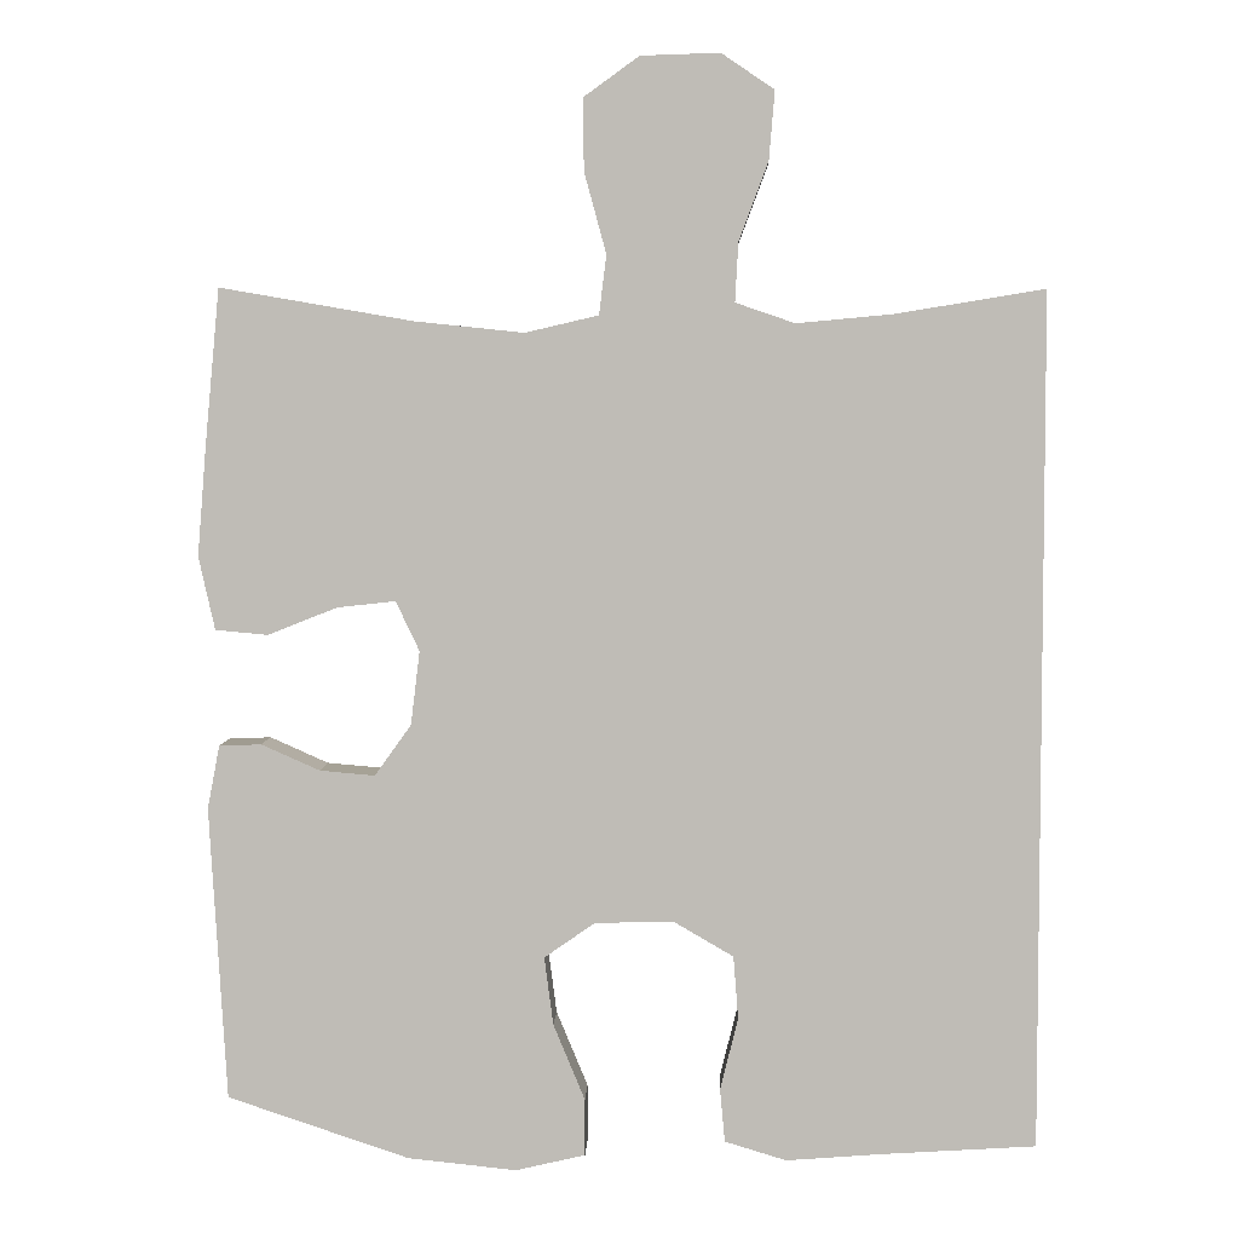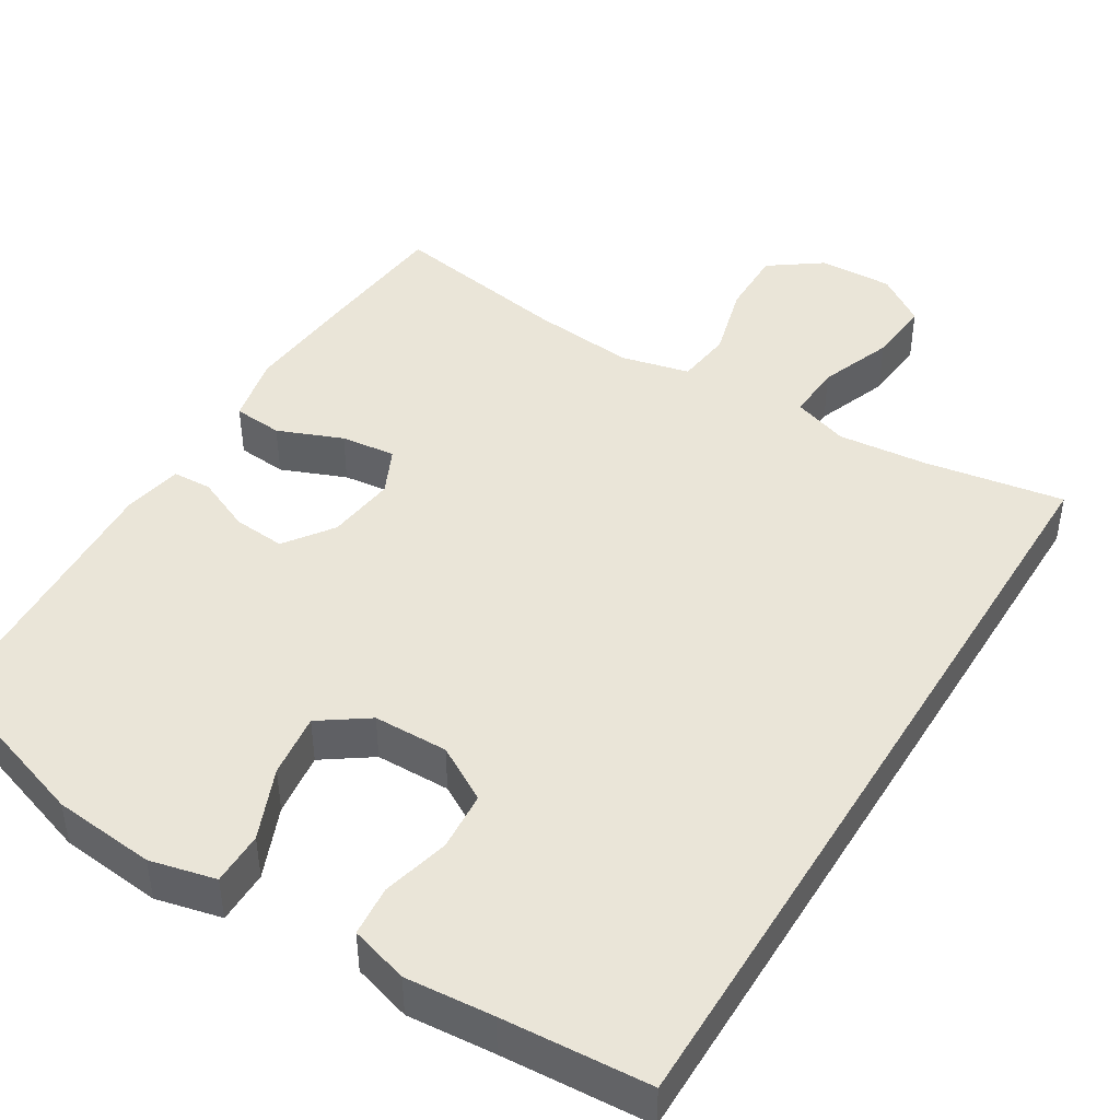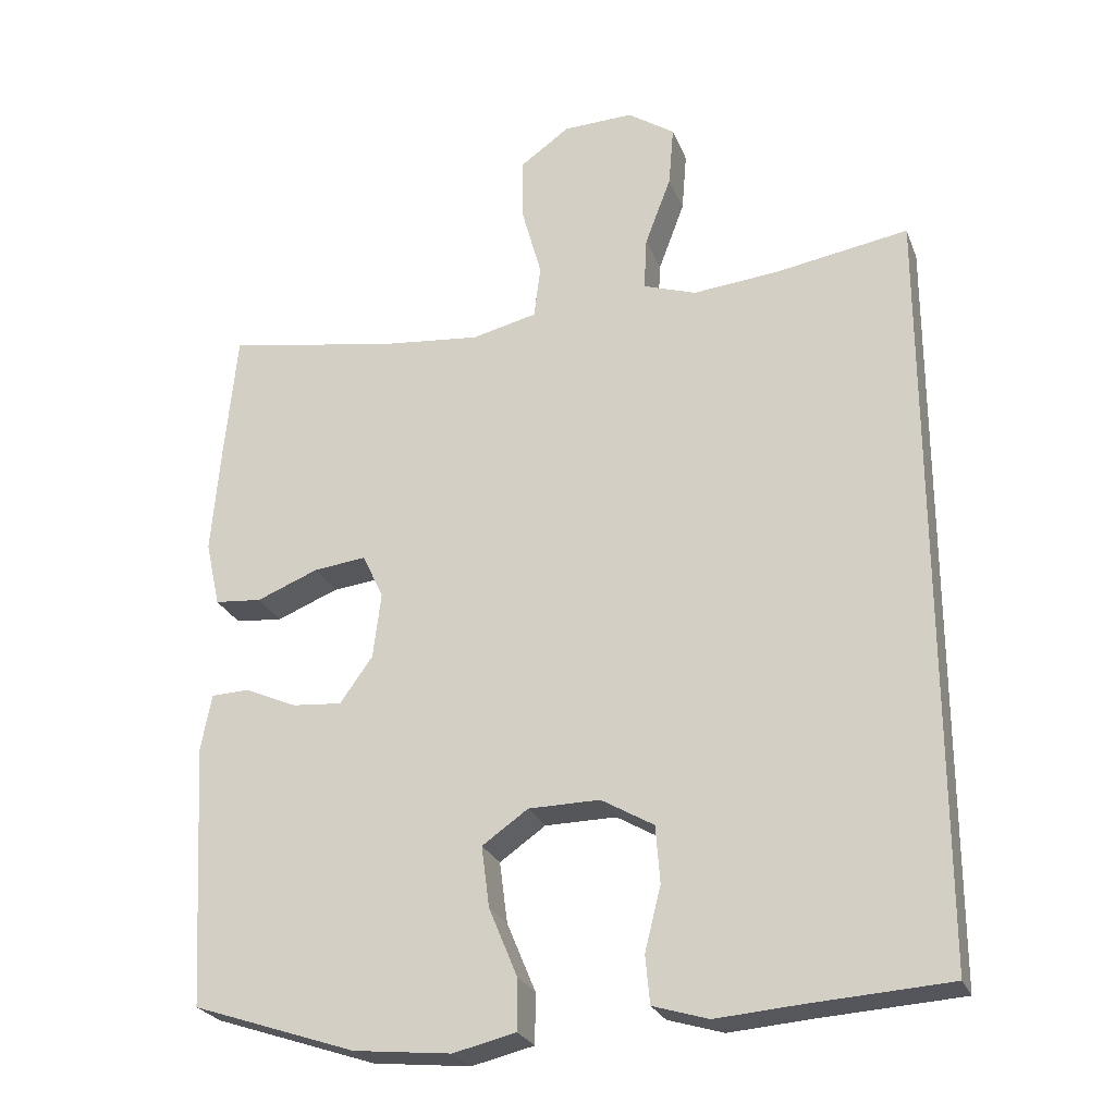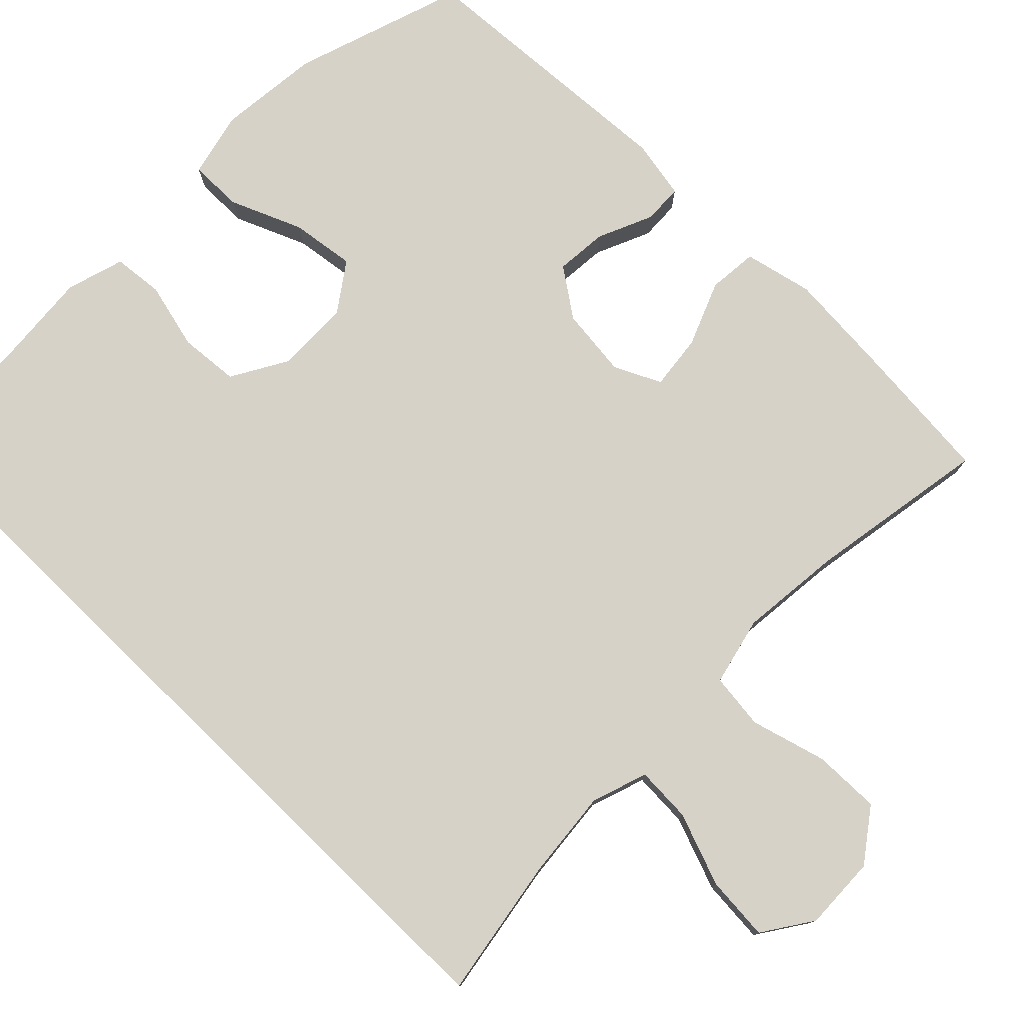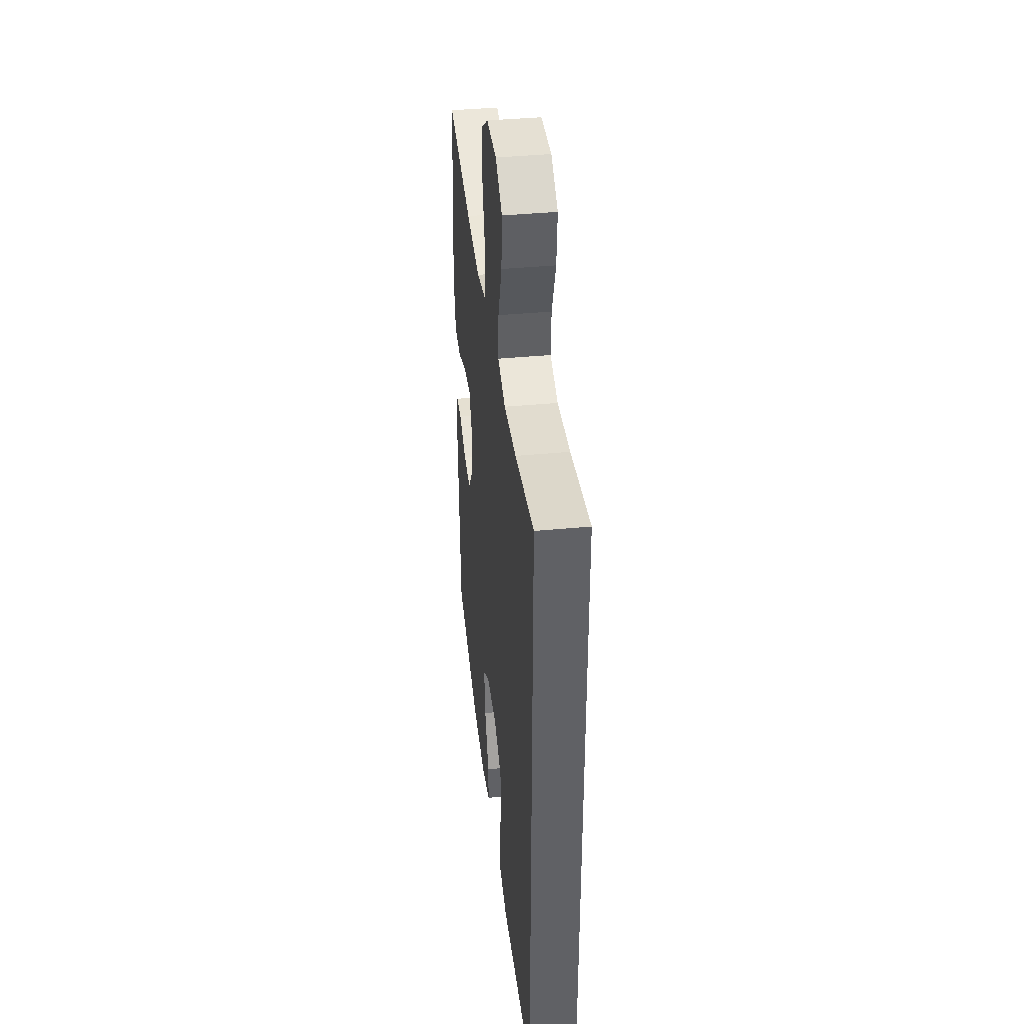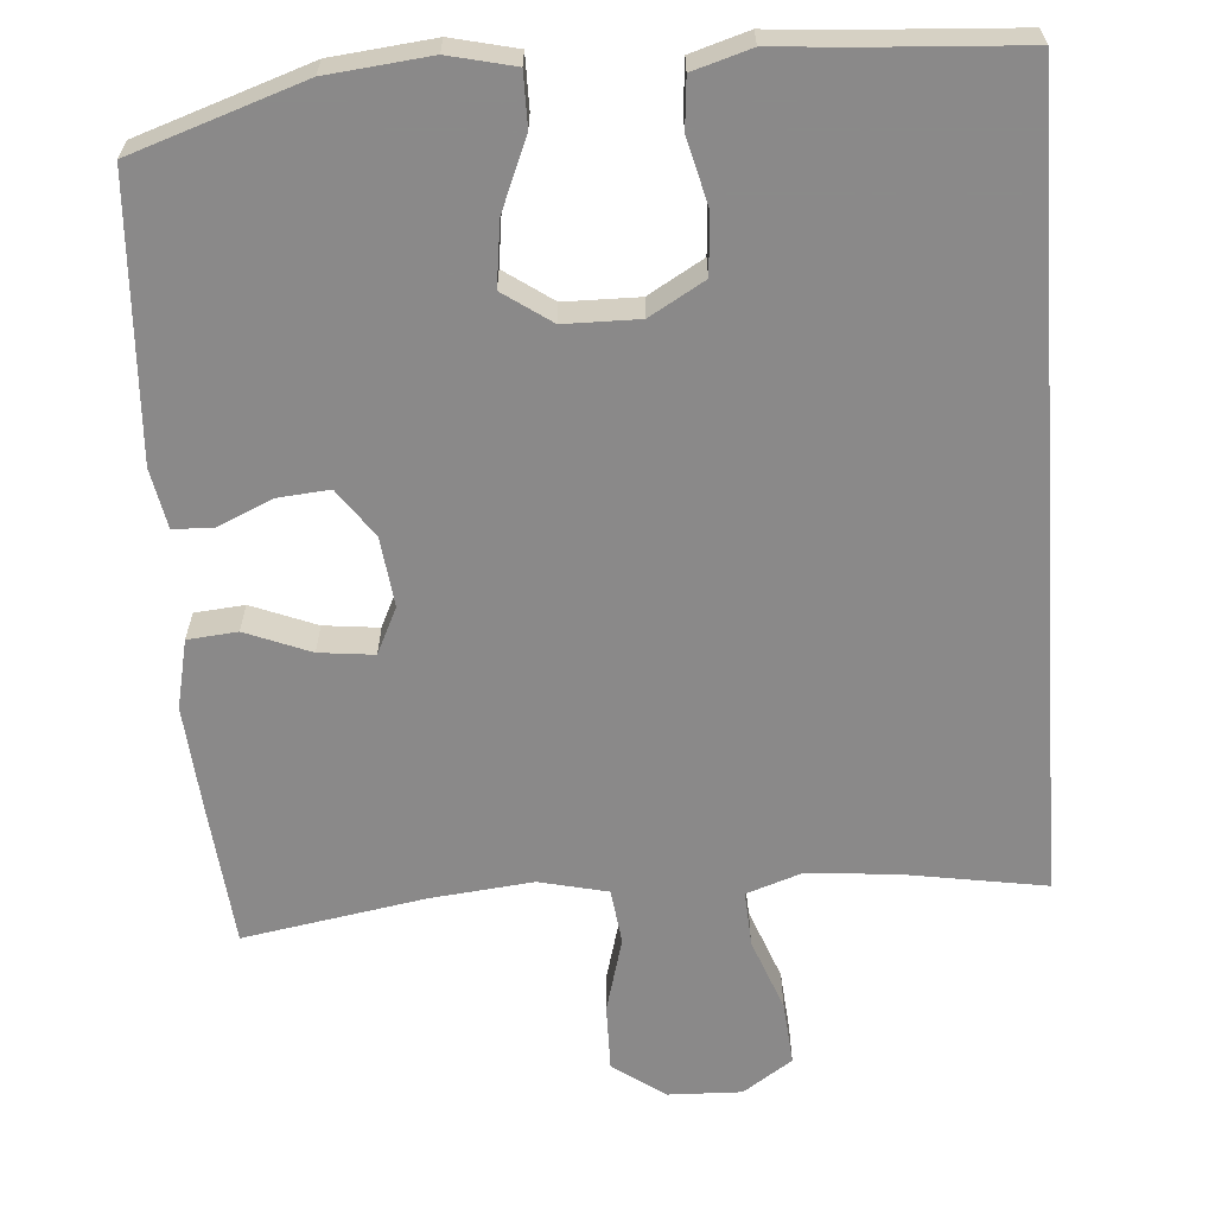
<metadata>
{"format":"obj","ext":"obj","renderer":"f3d","projection":"perspective","resolution":1024,"background":"white","views":[{"elev":4.7,"azim":-177.9,"up":"+Z"},{"elev":44.5,"azim":-148.6,"up":"+Y"},{"elev":-25.5,"azim":-161.7,"up":"+Z"},{"elev":77.5,"azim":-45.8,"up":"+Y"},{"elev":40.0,"azim":-96.8,"up":"+Z"},{"elev":-63.3,"azim":-175.8,"up":"+Y"}]}
</metadata>
<code>
v 0.5 0.07 0.5
v 0.518 0.07 0.309
v 0.529 0.07 0.173
v 0.509 0.07 0.083
v 0.444 0.07 0.077
v 0.359 0.07 0.111
v 0.287 0.07 0.119
v 0.258 0.07 0.058
v 0.269 0.07 -0.033
v 0.314 0.07 -0.096
v 0.382 0.07 -0.09
v 0.454 0.07 -0.058
v 0.506 0.07 -0.06
v 0.521 0.07 -0.138
v 0.5 0.07 -0.5
v 0.276 0.07 -0.575
v 0.142 0.07 -0.589
v 0.056 0.07 -0.569
v 0.056 0.07 -0.499
v 0.095 0.07 -0.405
v 0.106 0.07 -0.321
v 0.043 0.07 -0.277
v -0.055 0.07 -0.276
v -0.127 0.07 -0.318
v -0.133 0.07 -0.396
v -0.111 0.07 -0.484
v -0.117 0.07 -0.55
v -0.193 0.07 -0.573
v -0.308 0.07 -0.564
v -0.5 0.07 -0.552
v -0.5 0.07 0.497
v -0.317 0.07 0.467
v -0.199 0.07 0.456
v -0.126 0.07 0.481
v -0.13 0.07 0.554
v -0.166 0.07 0.65
v -0.173 0.07 0.734
v -0.108 0.07 0.778
v -0.011 0.07 0.775
v 0.057 0.07 0.726
v 0.056 0.07 0.638
v 0.029 0.07 0.539
v 0.038 0.07 0.466
v 0.128 0.07 0.445
v 0.262 0.07 0.459
v 0.5 0 0.5
v 0.518 0 0.309
v 0.529 0 0.173
v 0.509 0 0.083
v 0.444 0 0.077
v 0.359 0 0.111
v 0.287 0 0.119
v 0.258 0 0.058
v 0.269 0 -0.033
v 0.314 0 -0.096
v 0.382 0 -0.09
v 0.454 0 -0.058
v 0.506 0 -0.06
v 0.521 0 -0.138
v 0.5 0 -0.5
v 0.276 0 -0.575
v 0.142 0 -0.589
v 0.056 0 -0.569
v 0.056 0 -0.499
v 0.095 0 -0.405
v 0.106 0 -0.321
v 0.043 0 -0.277
v -0.055 0 -0.276
v -0.127 0 -0.318
v -0.133 0 -0.396
v -0.111 0 -0.484
v -0.117 0 -0.55
v -0.193 0 -0.573
v -0.308 0 -0.564
v -0.5 0 -0.552
v -0.5 0 0.497
v -0.317 0 0.467
v -0.199 0 0.456
v -0.126 0 0.481
v -0.13 0 0.554
v -0.166 0 0.65
v -0.173 0 0.734
v -0.108 0 0.778
v -0.011 0 0.775
v 0.057 0 0.726
v 0.056 0 0.638
v 0.029 0 0.539
v 0.038 0 0.466
v 0.128 0 0.445
v 0.262 0 0.459
f 40 41 42
f 39 40 42
f 38 39 42
f 37 38 42
f 36 37 42
f 35 36 42
f 34 35 42 43
f 33 34 43 44
f 29 30 31 32
f 29 32 33
f 27 28 29
f 26 27 29
f 25 26 29
f 24 25 29 33
f 23 24 33 44
f 18 19 20
f 17 18 20
f 16 17 20
f 15 16 20
f 14 15 20
f 13 14 20
f 12 13 20
f 11 12 20
f 10 11 20 21
f 9 10 21 22
f 4 5 6
f 3 4 6
f 2 3 6
f 1 2 6
f 45 1 6
f 45 6 7
f 44 45 7 8
f 22 23 44
f 9 22 44
f 8 9 44
f 87 86 85
f 87 85 84
f 87 84 83
f 87 83 82
f 87 82 81
f 87 81 80
f 88 87 80 79
f 89 88 79 78
f 77 76 75 74
f 78 77 74
f 74 73 72
f 74 72 71
f 74 71 70
f 78 74 70 69
f 89 78 69 68
f 65 64 63
f 65 63 62
f 65 62 61
f 65 61 60
f 65 60 59
f 65 59 58
f 65 58 57
f 65 57 56
f 66 65 56 55
f 67 66 55 54
f 51 50 49
f 51 49 48
f 51 48 47
f 51 47 46
f 51 46 90
f 52 51 90
f 53 52 90 89
f 89 68 67
f 89 67 54
f 89 54 53
f 1 46 47 2
f 2 47 48 3
f 3 48 49 4
f 4 49 50 5
f 5 50 51 6
f 6 51 52 7
f 7 52 53 8
f 8 53 54 9
f 9 54 55 10
f 10 55 56 11
f 11 56 57 12
f 12 57 58 13
f 13 58 59 14
f 14 59 60 15
f 15 60 61 16
f 16 61 62 17
f 17 62 63 18
f 18 63 64 19
f 19 64 65 20
f 20 65 66 21
f 21 66 67 22
f 22 67 68 23
f 23 68 69 24
f 24 69 70 25
f 25 70 71 26
f 26 71 72 27
f 27 72 73 28
f 28 73 74 29
f 29 74 75 30
f 30 75 76 31
f 31 76 77 32
f 32 77 78 33
f 33 78 79 34
f 34 79 80 35
f 35 80 81 36
f 36 81 82 37
f 37 82 83 38
f 38 83 84 39
f 39 84 85 40
f 40 85 86 41
f 41 86 87 42
f 42 87 88 43
f 43 88 89 44
f 44 89 90 45
f 45 90 46 1

</code>
